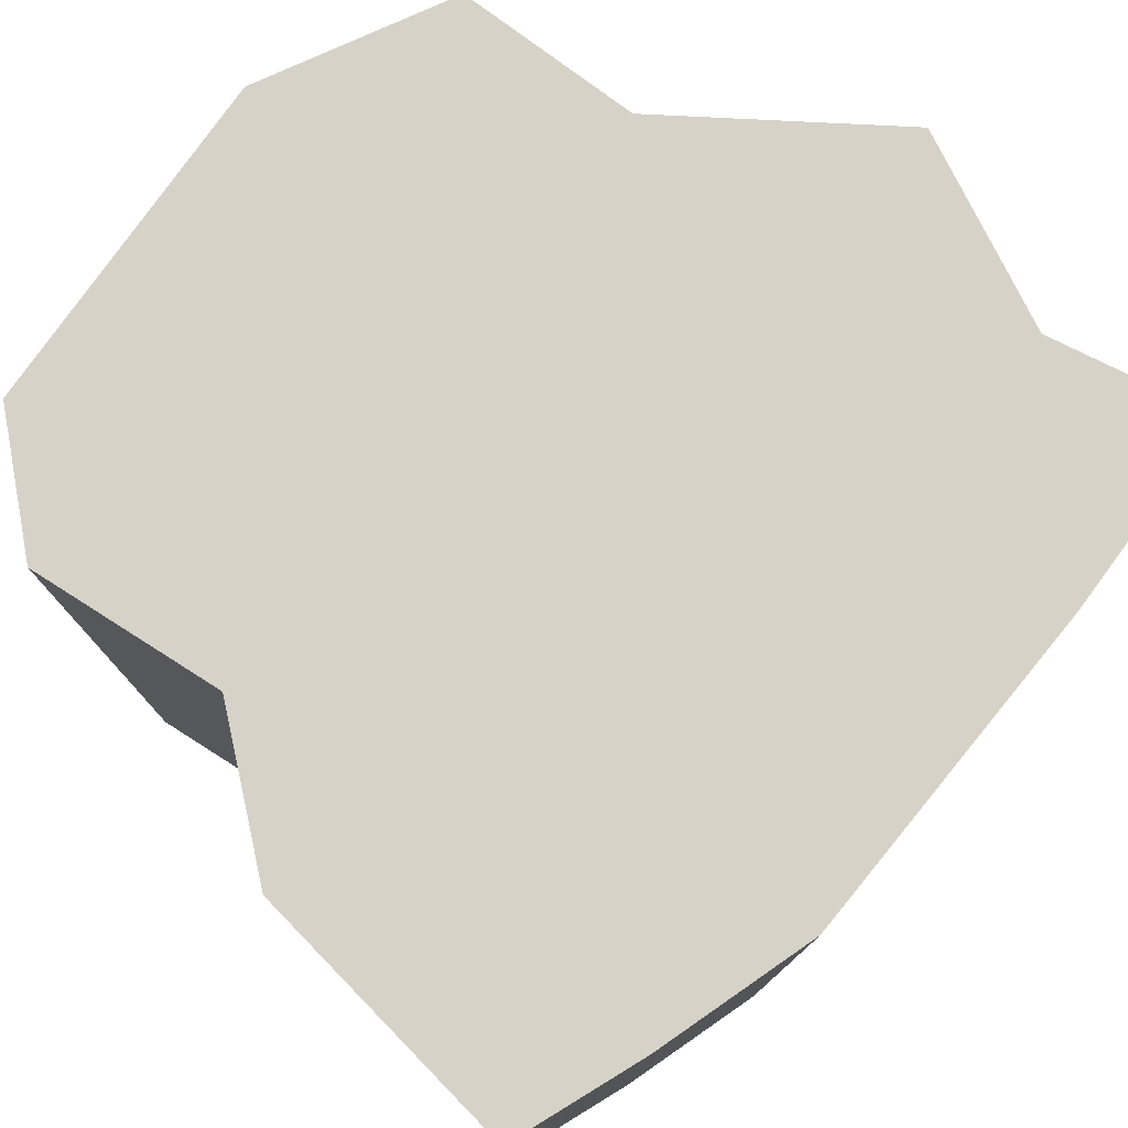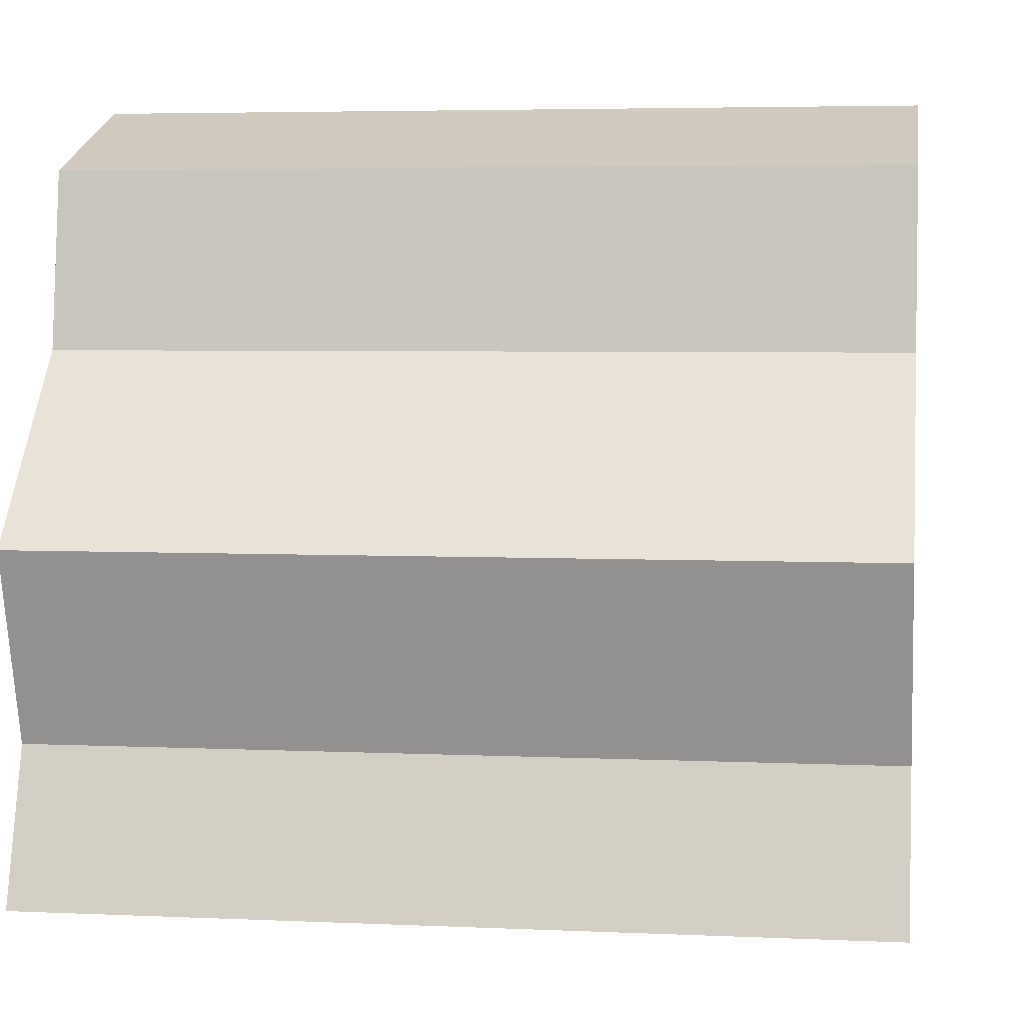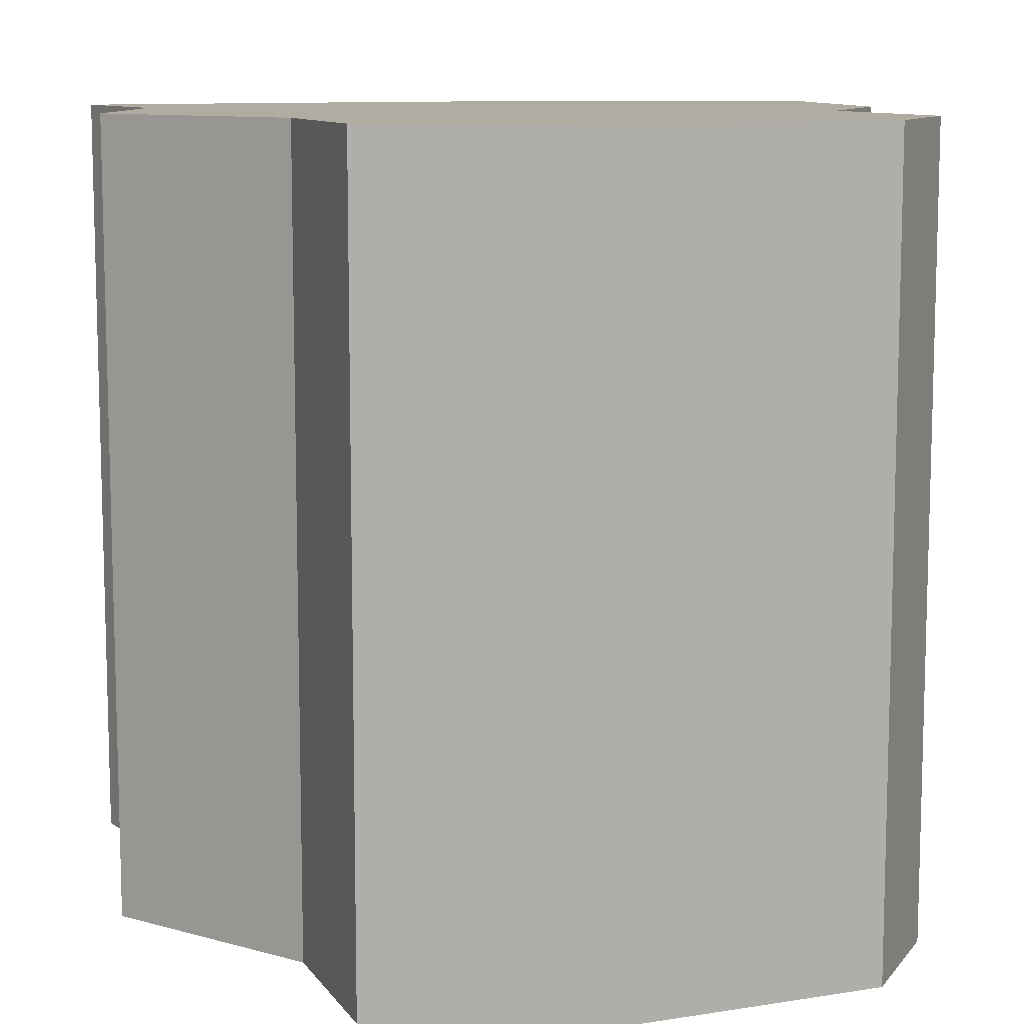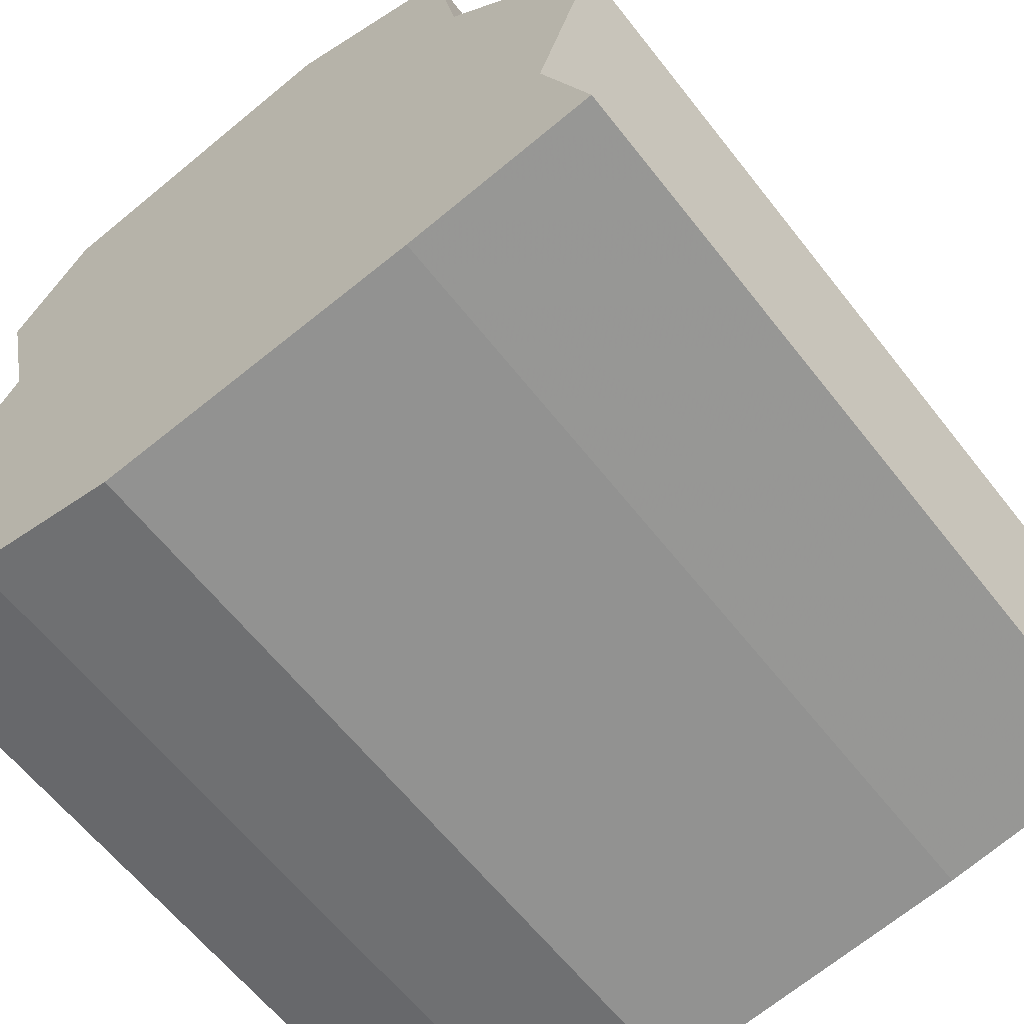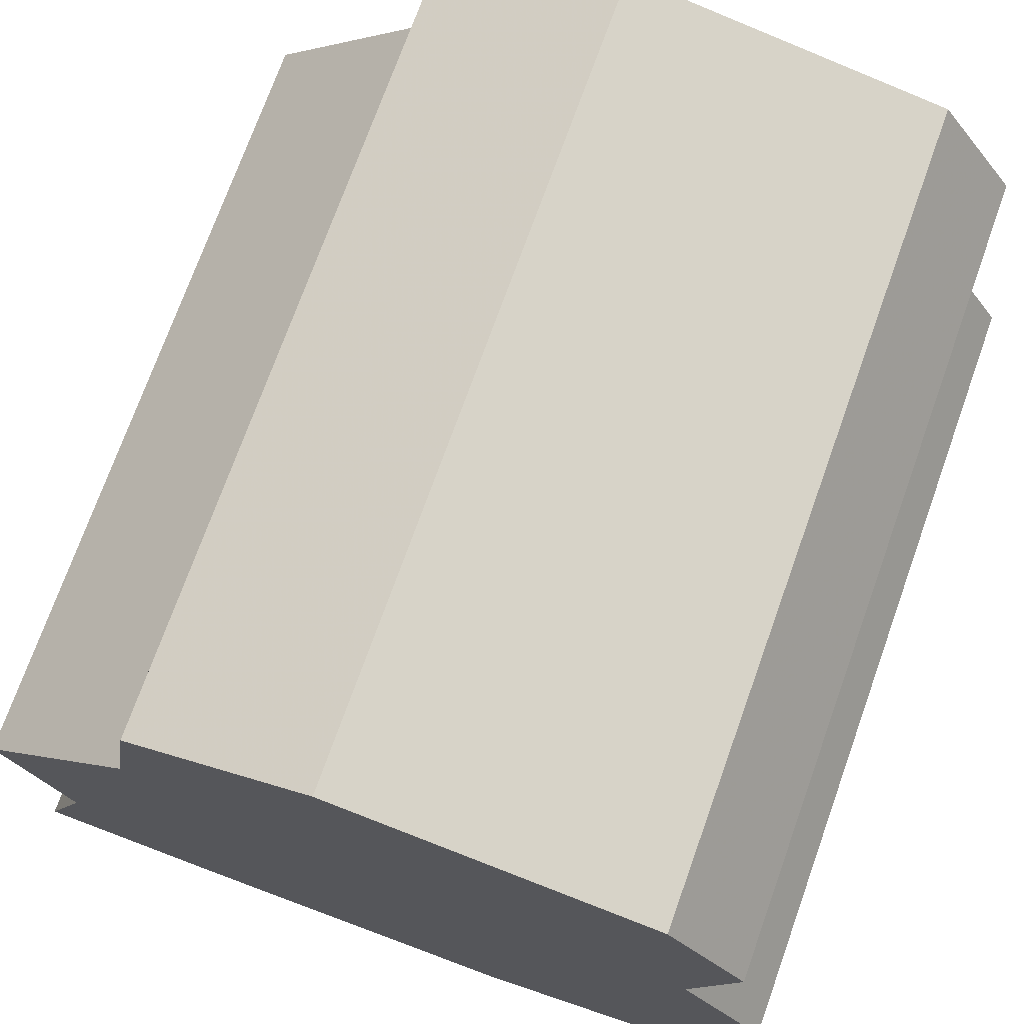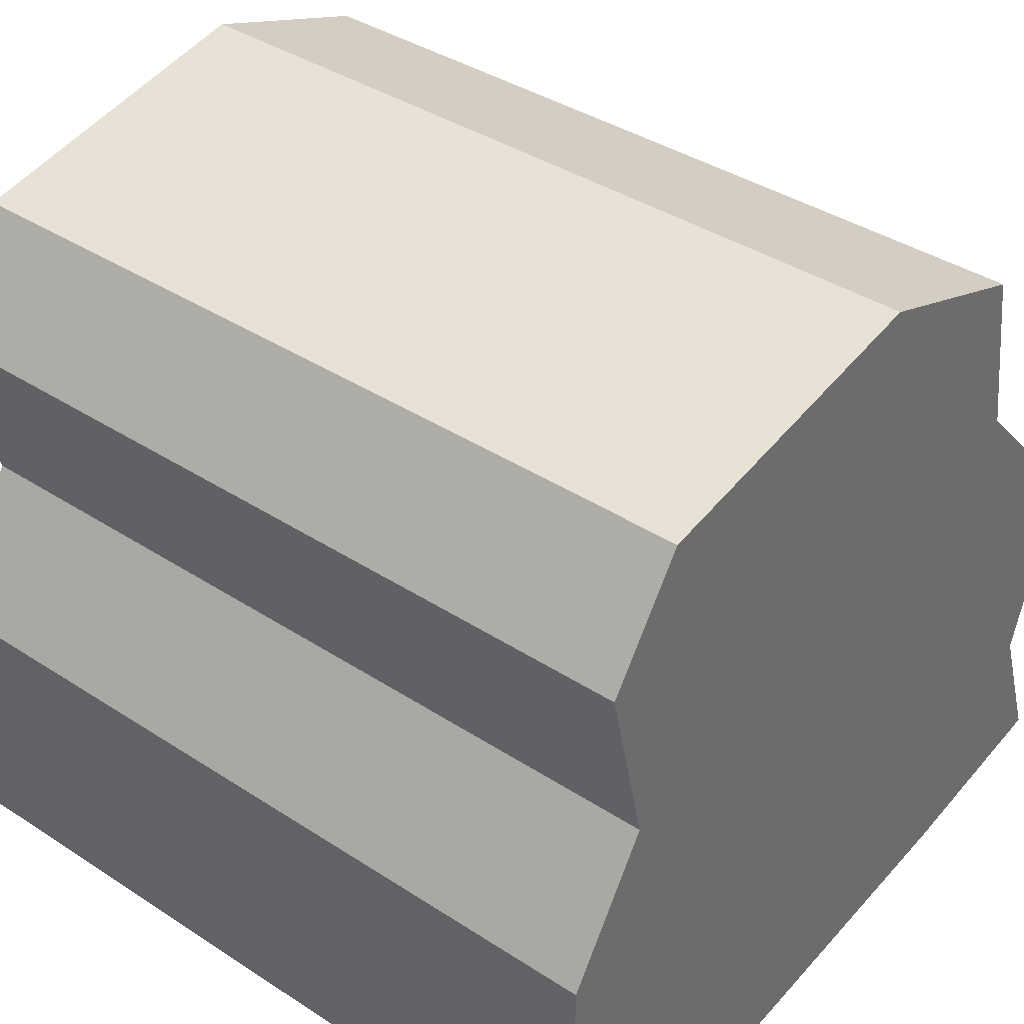
<metadata>
{"format":"obj","ext":"obj","renderer":"f3d","projection":"perspective","resolution":1024,"background":"white","views":[{"elev":78.3,"azim":-44.2,"up":"+Z"},{"elev":4.6,"azim":98.4,"up":"+Y"},{"elev":10.2,"azim":168.2,"up":"+Z"},{"elev":-61.8,"azim":37.9,"up":"+Y"},{"elev":73.2,"azim":-160.3,"up":"+Y"},{"elev":38.6,"azim":-50.6,"up":"+Y"}]}
</metadata>
<code>
v 0.98 -0.8296 1
v 0.5079 -0.908 1
v -0.296 -1 1
v -0.6821 -0.9353 1
v -1 -0.8629 1
v -1 -0.2102 1
v -0.7897 0.1292 1
v -0.8948 0.5719 1
v -0.7026 0.8566 1
v 0.07859 1 1
v 0.5308 0.8373 1
v 0.5972 0.4161 1
v 1 -0.01667 1
v 0.8543 -0.4726 1
v 0.98 -0.8296 -1
v 0.5079 -0.908 -1
v -0.296 -1 -1
v -0.6821 -0.9353 -1
v -1 -0.8629 -1
v -1 -0.2102 -1
v -0.7897 0.1292 -1
v -0.8948 0.5719 -1
v -0.7026 0.8566 -1
v 0.07859 1 -1
v 0.5308 0.8373 -1
v 0.5972 0.4161 -1
v 1 -0.01667 -1
v 0.8543 -0.4726 -1
f 6 5 4
f 3 6 4
f 14 3 2
f 2 1 14
f 7 3 14
f 7 6 3
f 9 8 7
f 10 9 7
f 12 14 13
f 12 11 10
f 10 7 12
f 7 14 12
f 18 19 20
f 18 20 17
f 16 17 28
f 28 15 16
f 28 17 21
f 17 20 21
f 21 22 23
f 21 23 24
f 27 28 26
f 24 25 26
f 26 21 24
f 26 28 21
f 16 15 2
f 2 15 1
f 17 16 3
f 3 16 2
f 18 17 4
f 4 17 3
f 19 18 5
f 5 18 4
f 20 19 6
f 6 19 5
f 21 20 7
f 7 20 6
f 22 21 8
f 8 21 7
f 23 22 9
f 9 22 8
f 24 23 10
f 10 23 9
f 25 24 11
f 11 24 10
f 26 25 12
f 12 25 11
f 27 26 13
f 13 26 12
f 15 28 1
f 1 28 14
f 28 27 14
f 14 27 13

</code>
